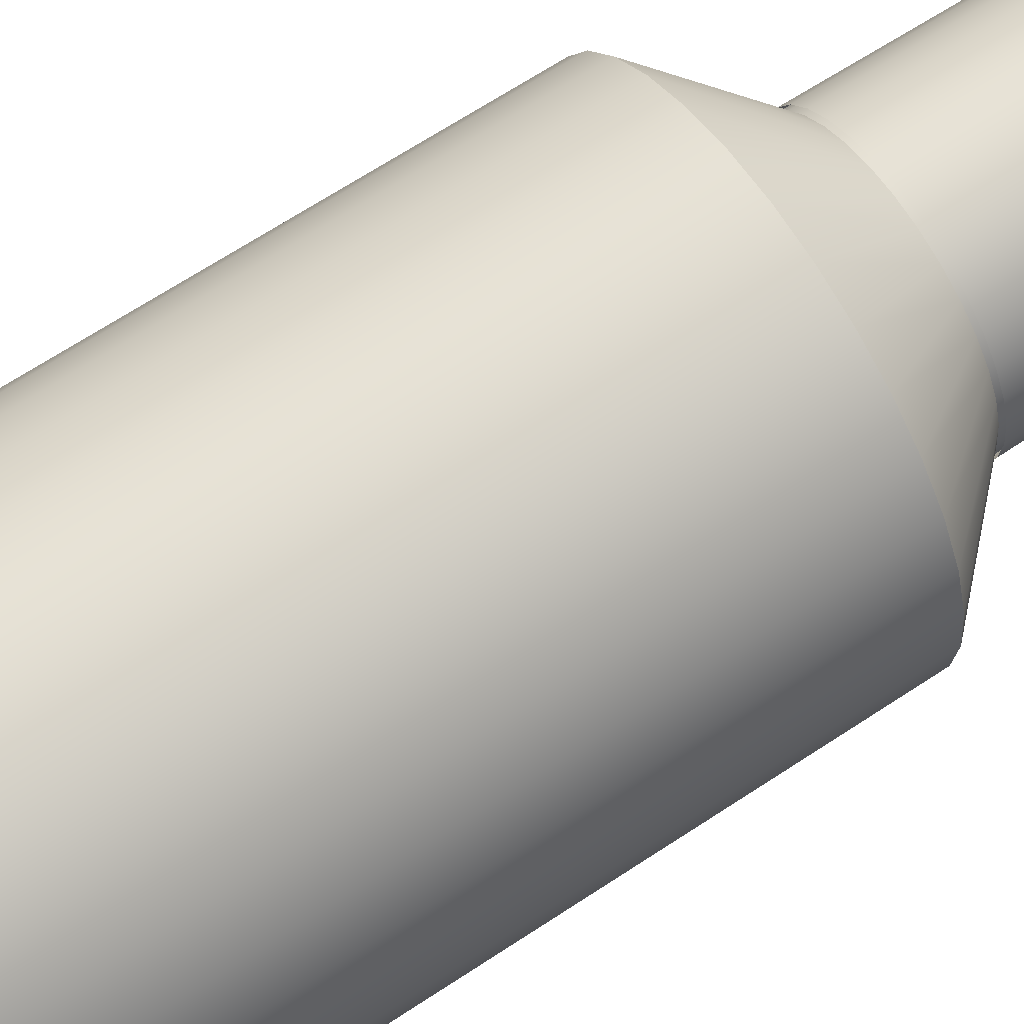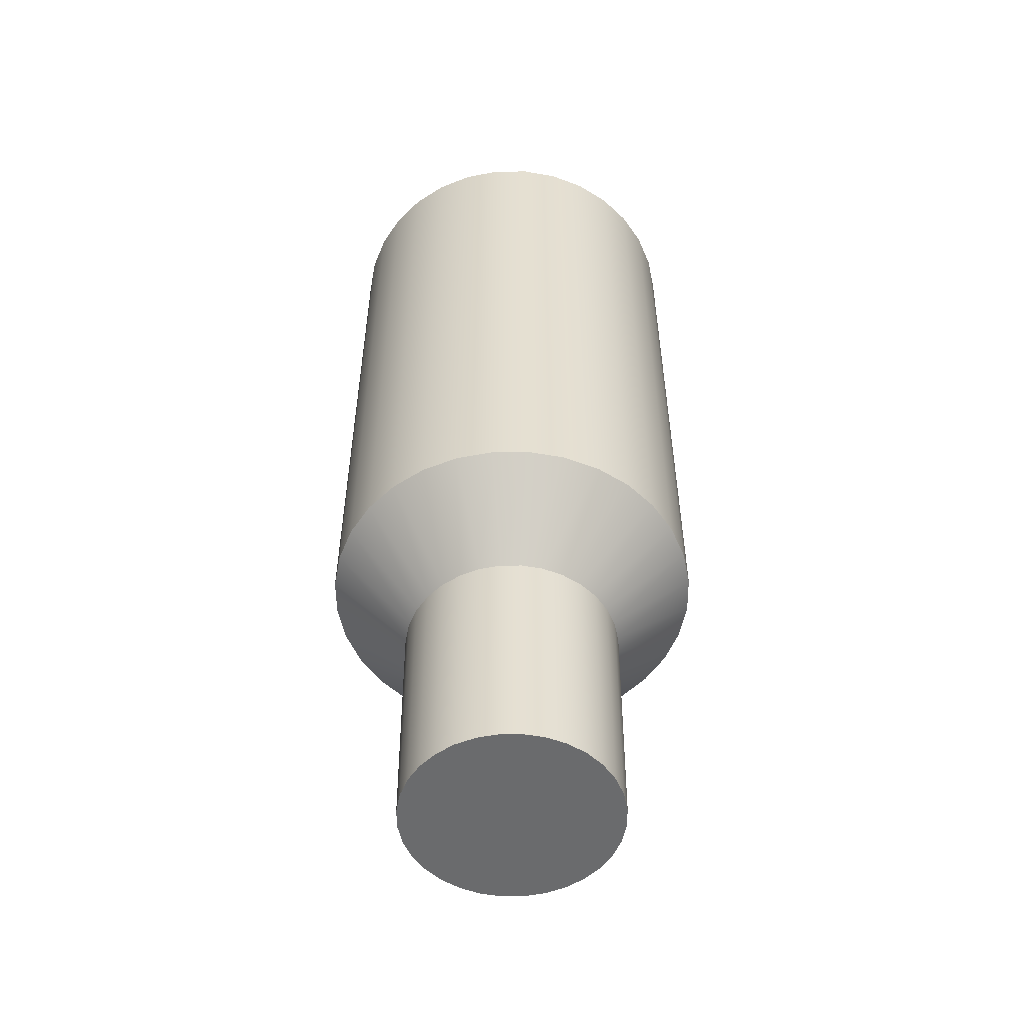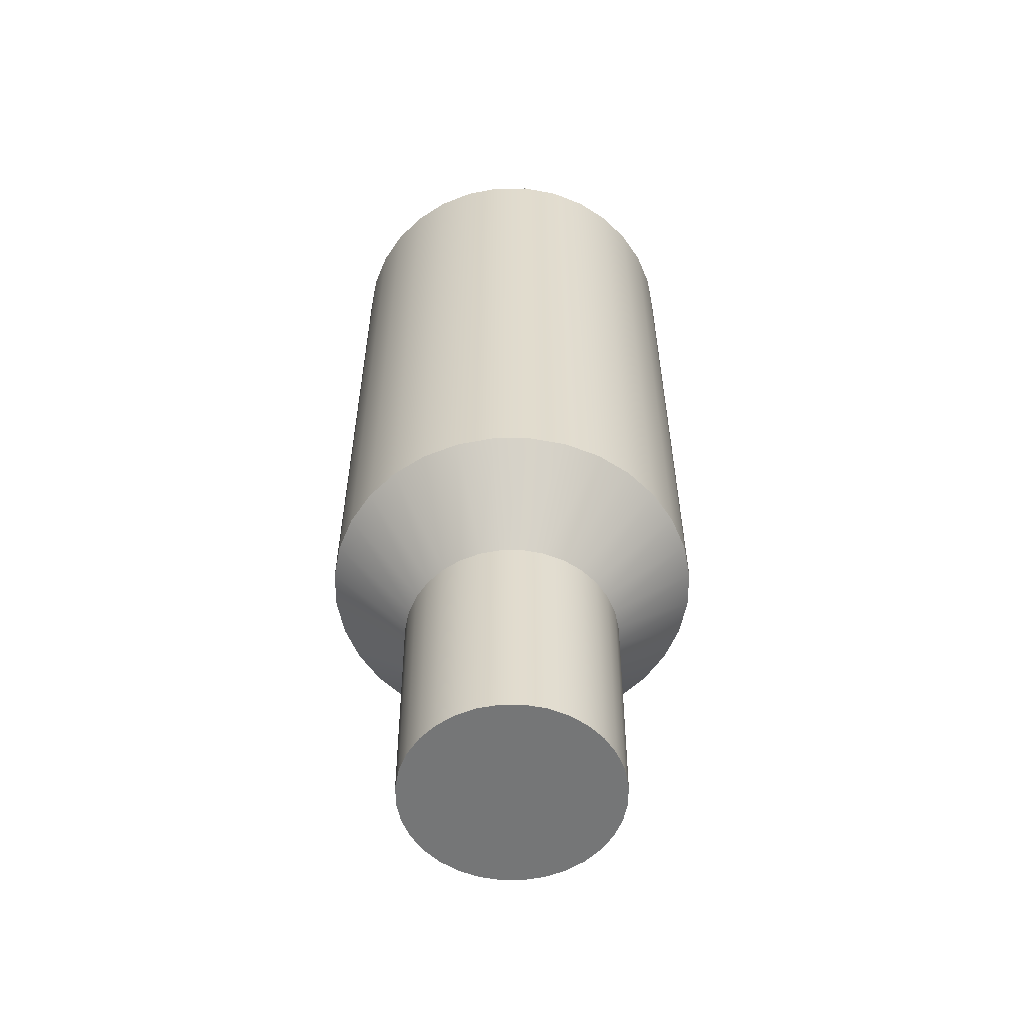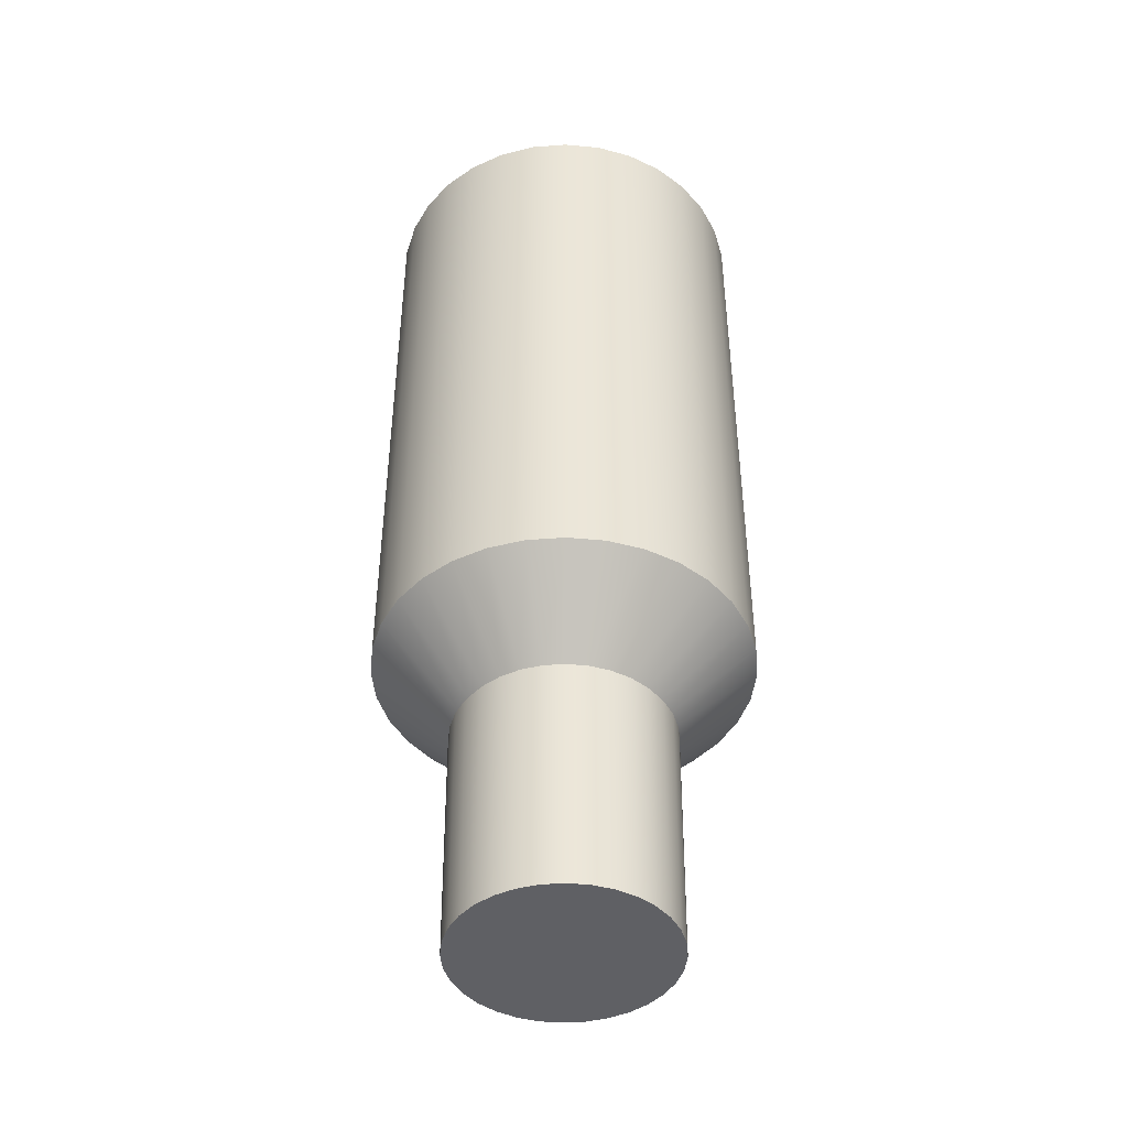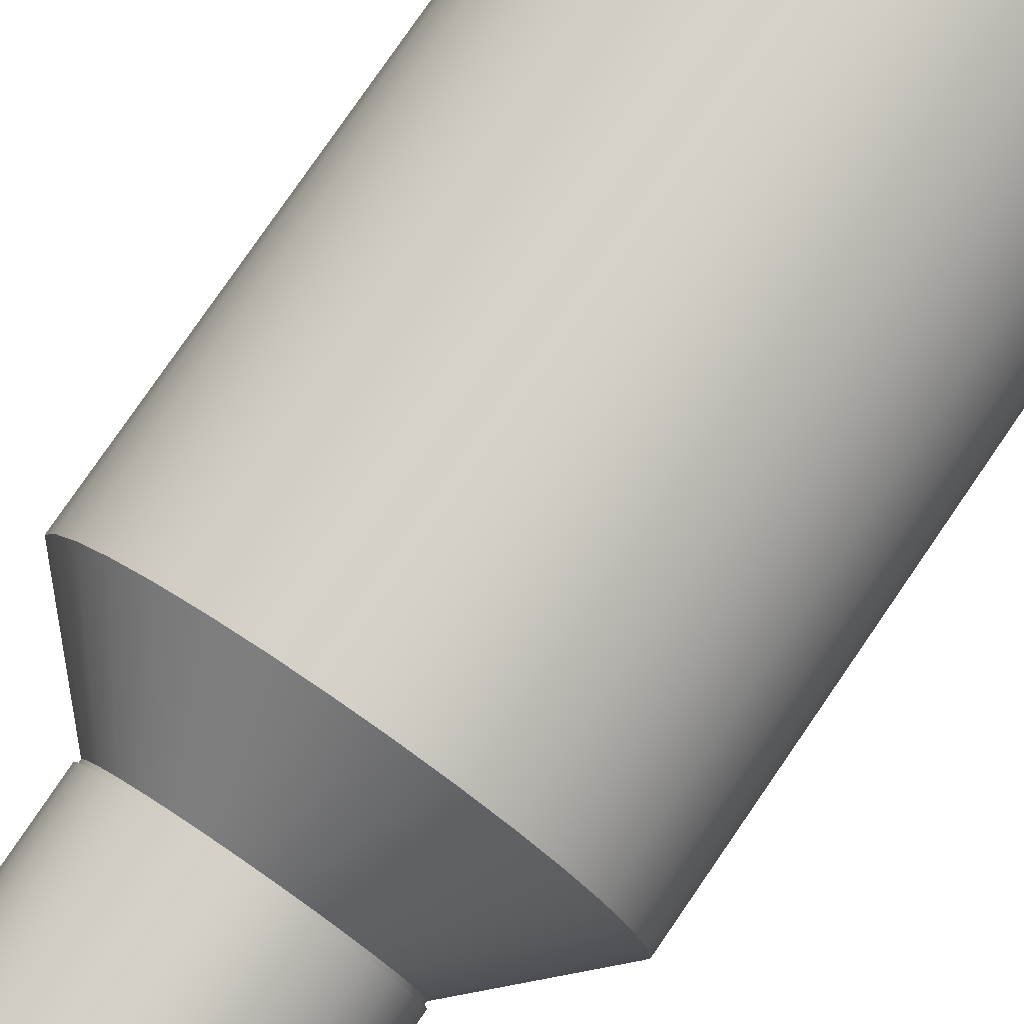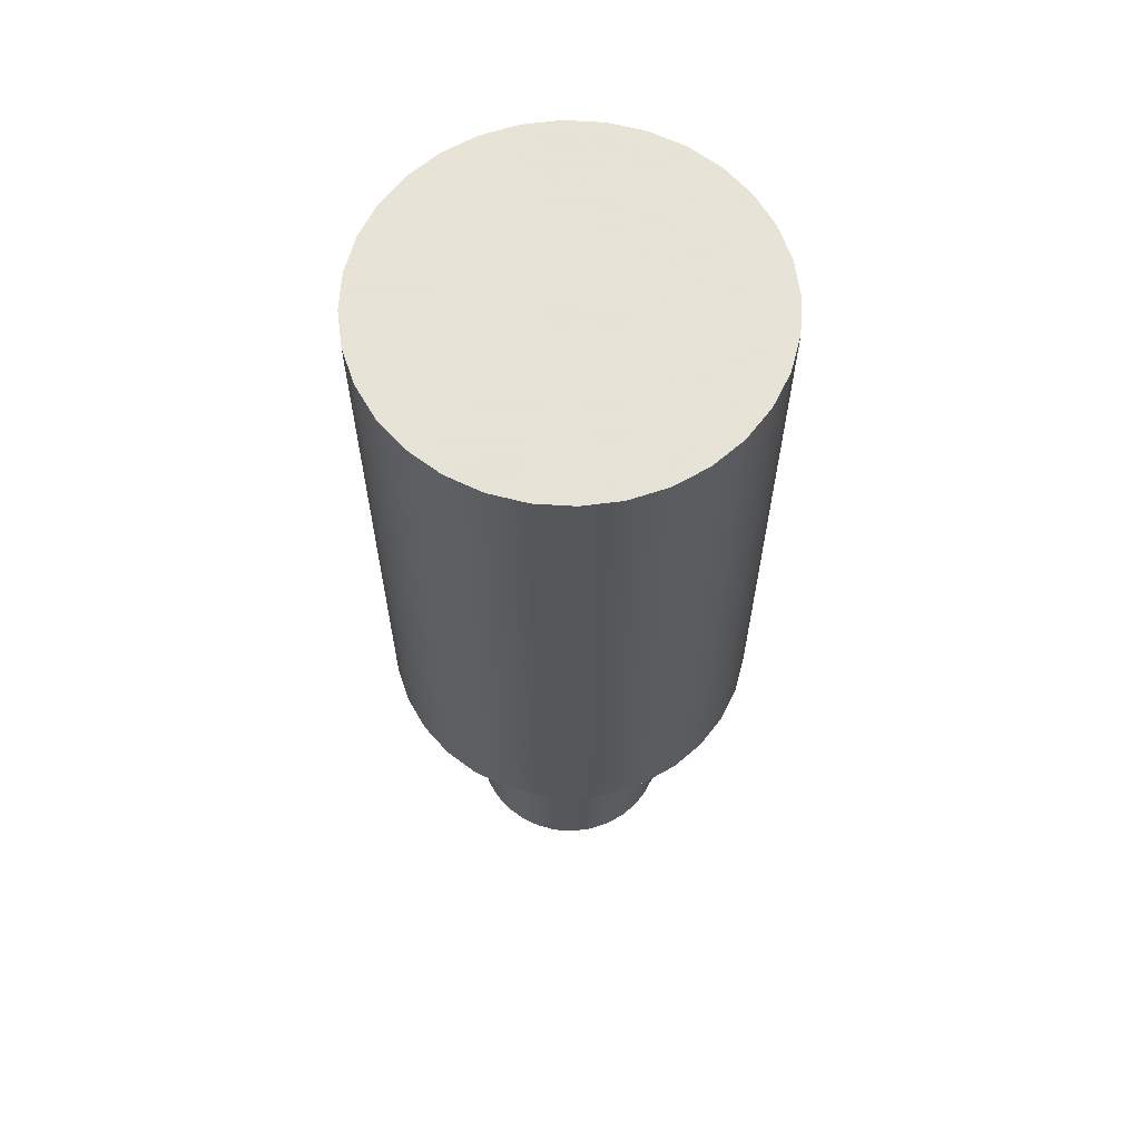
<metadata>
{"format":"obj","ext":"obj","renderer":"f3d","projection":"perspective","resolution":1024,"background":"white","views":[{"elev":67.2,"azim":56.5,"up":"+Y"},{"elev":-53.2,"azim":-72.6,"up":"+Z"},{"elev":-56.7,"azim":-140.5,"up":"+Z"},{"elev":-44.3,"azim":66.9,"up":"+Z"},{"elev":78.9,"azim":-145.5,"up":"+Y"},{"elev":62.8,"azim":110.6,"up":"+Z"}]}
</metadata>
<code>
o Circle
v -0 0.3592 0
v -0.07007 0.3523 0
v -0.1375 0.3318 0
v -0.1995 0.2986 0
v -0.254 0.254 0
v -0.2986 0.1995 0
v -0.3318 0.1375 0
v -0.3523 0.07007 0
v -0.3592 0 0
v -0.3523 -0.07007 0
v -0.3318 -0.1375 0
v -0.2986 -0.1995 0
v -0.254 -0.254 0
v -0.1995 -0.2986 0
v -0.1375 -0.3318 0
v -0.07007 -0.3523 0
v -0 -0.3592 0
v 0.07007 -0.3523 0
v 0.1375 -0.3318 0
v 0.1995 -0.2986 0
v 0.254 -0.254 0
v 0.2986 -0.1995 0
v 0.3318 -0.1375 0
v 0.3523 -0.07007 0
v 0.3592 0 0
v 0.3523 0.07007 0
v 0.3318 0.1375 0
v 0.2986 0.1995 0
v 0.254 0.254 0
v 0.1995 0.2986 0
v 0.1375 0.3318 0
v 0.07007 0.3523 0
v -0 0.3592 -1.189
v -0.07007 0.3523 -1.189
v -0.1375 0.3318 -1.189
v -0.1995 0.2986 -1.189
v -0.254 0.254 -1.189
v -0.2986 0.1995 -1.189
v -0.3318 0.1375 -1.189
v -0.3523 0.07007 -1.189
v -0.3592 0 -1.189
v -0.3523 -0.07007 -1.189
v -0.3318 -0.1375 -1.189
v -0.2986 -0.1995 -1.189
v -0.254 -0.254 -1.189
v -0.1995 -0.2986 -1.189
v -0.1375 -0.3318 -1.189
v -0.07007 -0.3523 -1.189
v -0 -0.3592 -1.189
v 0.07007 -0.3523 -1.189
v 0.1375 -0.3318 -1.189
v 0.1995 -0.2986 -1.189
v 0.254 -0.254 -1.189
v 0.2986 -0.1995 -1.189
v 0.3318 -0.1375 -1.189
v 0.3523 -0.07007 -1.189
v 0.3592 0 -1.189
v 0.3523 0.07007 -1.189
v 0.3318 0.1375 -1.189
v 0.2986 0.1995 -1.189
v 0.254 0.254 -1.189
v 0.1995 0.2986 -1.189
v 0.1375 0.3318 -1.189
v 0.07007 0.3523 -1.189
v -0 0.2048 -1.345
v -0.03995 0.2008 -1.345
v -0.07835 0.1892 -1.345
v -0.1138 0.1702 -1.345
v -0.1448 0.1448 -1.345
v -0.1702 0.1138 -1.345
v -0.1892 0.07835 -1.345
v -0.2008 0.03995 -1.345
v -0.2048 0 -1.345
v -0.2008 -0.03995 -1.345
v -0.1892 -0.07835 -1.345
v -0.1702 -0.1138 -1.345
v -0.1448 -0.1448 -1.345
v -0.1138 -0.1702 -1.345
v -0.07835 -0.1892 -1.345
v -0.03995 -0.2008 -1.345
v -0 -0.2047 -1.345
v 0.03995 -0.2008 -1.345
v 0.07835 -0.1892 -1.345
v 0.1138 -0.1702 -1.345
v 0.1448 -0.1448 -1.345
v 0.1702 -0.1138 -1.345
v 0.1892 -0.07835 -1.345
v 0.2008 -0.03995 -1.345
v 0.2048 0 -1.345
v 0.2008 0.03995 -1.345
v 0.1892 0.07835 -1.345
v 0.1702 0.1138 -1.345
v 0.1448 0.1448 -1.345
v 0.1138 0.1702 -1.345
v 0.07835 0.1892 -1.345
v 0.03995 0.2008 -1.345
v -0 0.2048 -1.345
v -0.03995 0.2008 -1.345
v -0.07835 0.1892 -1.345
v -0.1138 0.1702 -1.345
v -0.1448 0.1448 -1.345
v -0.1702 0.1138 -1.345
v -0.1892 0.07835 -1.345
v -0.2008 0.03995 -1.345
v -0.2048 0 -1.345
v -0.2008 -0.03995 -1.345
v -0.1892 -0.07835 -1.345
v -0.1702 -0.1138 -1.345
v -0.1448 -0.1448 -1.345
v -0.1138 -0.1702 -1.345
v -0.07835 -0.1892 -1.345
v -0.03995 -0.2008 -1.345
v -0 -0.2047 -1.345
v 0.03995 -0.2008 -1.345
v 0.07835 -0.1892 -1.345
v 0.1138 -0.1702 -1.345
v 0.1448 -0.1448 -1.345
v 0.1702 -0.1138 -1.345
v 0.1892 -0.07835 -1.345
v 0.2008 -0.03995 -1.345
v 0.2048 0 -1.345
v 0.2008 0.03995 -1.345
v 0.1892 0.07835 -1.345
v 0.1702 0.1138 -1.345
v 0.1448 0.1448 -1.345
v 0.1138 0.1702 -1.345
v 0.07835 0.1892 -1.345
v 0.03995 0.2008 -1.345
v 0 0.2005 -1.791
v -0.03911 0.1966 -1.791
v -0.07671 0.1852 -1.791
v -0.1114 0.1667 -1.791
v -0.1417 0.1417 -1.791
v -0.1667 0.1114 -1.791
v -0.1852 0.07671 -1.791
v -0.1966 0.03911 -1.791
v -0.2005 0 -1.791
v -0.1966 -0.03911 -1.791
v -0.1852 -0.07671 -1.791
v -0.1667 -0.1114 -1.791
v -0.1417 -0.1417 -1.791
v -0.1114 -0.1667 -1.791
v -0.07671 -0.1852 -1.791
v -0.03911 -0.1966 -1.791
v 0 -0.2005 -1.791
v 0.03911 -0.1966 -1.791
v 0.07671 -0.1852 -1.791
v 0.1114 -0.1667 -1.791
v 0.1417 -0.1417 -1.791
v 0.1667 -0.1114 -1.791
v 0.1852 -0.07671 -1.791
v 0.1966 -0.03911 -1.791
v 0.2005 0 -1.791
v 0.1966 0.03911 -1.791
v 0.1852 0.07671 -1.791
v 0.1667 0.1114 -1.791
v 0.1417 0.1417 -1.791
v 0.1114 0.1667 -1.791
v 0.07671 0.1852 -1.791
v 0.03911 0.1966 -1.791
v -0 0.209 -1.351
v -0.04078 0.205 -1.351
v -0.07999 0.1931 -1.351
v -0.1161 0.1738 -1.351
v -0.1478 0.1478 -1.351
v -0.1738 0.1161 -1.351
v -0.1931 0.07999 -1.351
v -0.205 0.04078 -1.351
v -0.209 0 -1.351
v -0.205 -0.04078 -1.351
v -0.1931 -0.07999 -1.351
v -0.1738 -0.1161 -1.351
v -0.1478 -0.1478 -1.351
v -0.1161 -0.1738 -1.351
v -0.07999 -0.1931 -1.351
v -0.04078 -0.205 -1.351
v -0 -0.209 -1.351
v 0.04078 -0.205 -1.351
v 0.07999 -0.1931 -1.351
v 0.1161 -0.1738 -1.351
v 0.1478 -0.1478 -1.351
v 0.1738 -0.1161 -1.351
v 0.1931 -0.07999 -1.351
v 0.205 -0.04078 -1.351
v 0.209 0 -1.351
v 0.205 0.04078 -1.351
v 0.1931 0.07999 -1.351
v 0.1738 0.1161 -1.351
v 0.1478 0.1478 -1.351
v 0.1161 0.1738 -1.351
v 0.07999 0.1931 -1.351
v 0.04078 0.205 -1.351
v 0 0.2046 -1.806
v -0.03992 0.2007 -1.806
v -0.07831 0.1891 -1.806
v -0.1137 0.1702 -1.806
v -0.1447 0.1447 -1.806
v -0.1702 0.1137 -1.806
v -0.1891 0.07831 -1.806
v -0.2007 0.03992 -1.806
v -0.2046 0 -1.806
v -0.2007 -0.03992 -1.806
v -0.1891 -0.07831 -1.806
v -0.1702 -0.1137 -1.806
v -0.1447 -0.1447 -1.806
v -0.1137 -0.1702 -1.806
v -0.07831 -0.1891 -1.806
v -0.03992 -0.2007 -1.806
v 0 -0.2046 -1.806
v 0.03992 -0.2007 -1.806
v 0.07831 -0.1891 -1.806
v 0.1137 -0.1702 -1.806
v 0.1447 -0.1447 -1.806
v 0.1702 -0.1137 -1.806
v 0.1891 -0.07831 -1.806
v 0.2007 -0.03992 -1.806
v 0.2046 0 -1.806
v 0.2007 0.03992 -1.806
v 0.1891 0.07831 -1.806
v 0.1702 0.1137 -1.806
v 0.1447 0.1447 -1.806
v 0.1137 0.1702 -1.806
v 0.07831 0.1891 -1.806
v 0.03992 0.2007 -1.806
f 2 3 4 5 6 7 8 9 10 11 12 13 14 15 16 17 18 19 20 21 22 23 24 25 26 27 28 29 30 31 32 1
f 48 47 79 80
f 21 20 52 53
f 8 7 39 40
f 22 21 53 54
f 9 8 40 41
f 23 22 54 55
f 10 9 41 42
f 24 23 55 56
f 11 10 42 43
f 25 24 56 57
f 12 11 43 44
f 26 25 57 58
f 13 12 44 45
f 27 26 58 59
f 14 13 45 46
f 28 27 59 60
f 15 14 46 47
f 2 1 33 34
f 29 28 60 61
f 16 15 47 48
f 3 2 34 35
f 30 29 61 62
f 17 16 48 49
f 4 3 35 36
f 31 30 62 63
f 18 17 49 50
f 5 4 36 37
f 32 31 63 64
f 19 18 50 51
f 6 5 37 38
f 1 32 64 33
f 20 19 51 52
f 7 6 38 39
f 35 34 66 67
f 62 61 93 94
f 49 48 80 81
f 36 35 67 68
f 63 62 94 95
f 50 49 81 82
f 37 36 68 69
f 64 63 95 96
f 51 50 82 83
f 38 37 69 70
f 33 64 96 65
f 52 51 83 84
f 39 38 70 71
f 53 52 84 85
f 40 39 71 72
f 54 53 85 86
f 41 40 72 73
f 55 54 86 87
f 42 41 73 74
f 56 55 87 88
f 43 42 74 75
f 57 56 88 89
f 44 43 75 76
f 58 57 89 90
f 45 44 76 77
f 59 58 90 91
f 46 45 77 78
f 60 59 91 92
f 47 46 78 79
f 34 33 65 66
f 61 60 92 93
f 115 114 146 147
f 130 129 160 159 158 157 156 155 154 153 152 151 150 149 148 147 146 145 144 143 142 141 140 139 138 137 136 135 134 133 132 131
f 102 101 133 134
f 97 128 160 129
f 116 115 147 148
f 103 102 134 135
f 117 116 148 149
f 104 103 135 136
f 118 117 149 150
f 105 104 136 137
f 119 118 150 151
f 106 105 137 138
f 120 119 151 152
f 107 106 138 139
f 121 120 152 153
f 108 107 139 140
f 122 121 153 154
f 109 108 140 141
f 123 122 154 155
f 110 109 141 142
f 124 123 155 156
f 111 110 142 143
f 98 97 129 130
f 125 124 156 157
f 112 111 143 144
f 99 98 130 131
f 126 125 157 158
f 113 112 144 145
f 100 99 131 132
f 127 126 158 159
f 114 113 145 146
f 101 100 132 133
f 128 127 159 160
f 179 178 210 211
f 194 193 224 223 222 221 220 219 218 217 216 215 214 213 212 211 210 209 208 207 206 205 204 203 202 201 200 199 198 197 196 195
f 166 165 197 198
f 161 192 224 193
f 180 179 211 212
f 167 166 198 199
f 181 180 212 213
f 168 167 199 200
f 182 181 213 214
f 169 168 200 201
f 183 182 214 215
f 170 169 201 202
f 184 183 215 216
f 171 170 202 203
f 185 184 216 217
f 172 171 203 204
f 186 185 217 218
f 173 172 204 205
f 187 186 218 219
f 174 173 205 206
f 188 187 219 220
f 175 174 206 207
f 162 161 193 194
f 189 188 220 221
f 176 175 207 208
f 163 162 194 195
f 190 189 221 222
f 177 176 208 209
f 164 163 195 196
f 191 190 222 223
f 178 177 209 210
f 165 164 196 197
f 192 191 223 224

</code>
